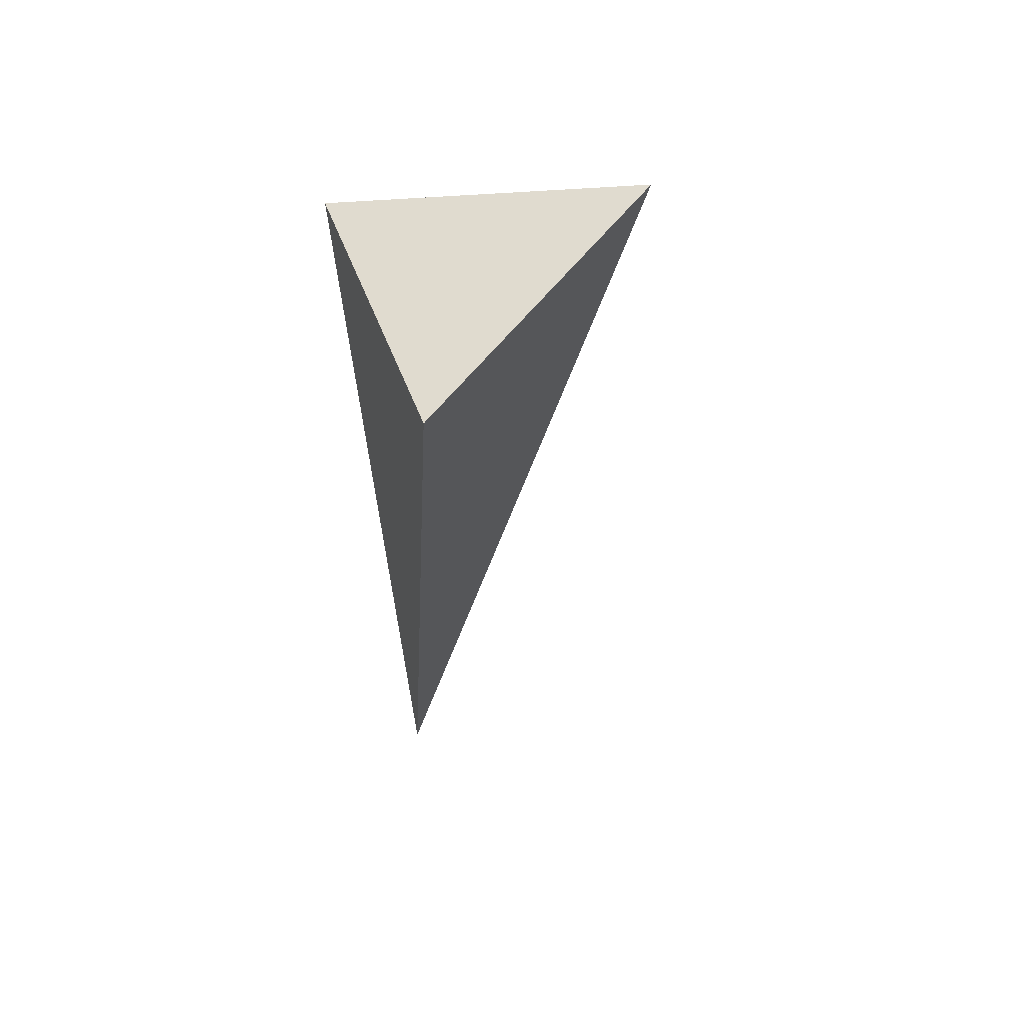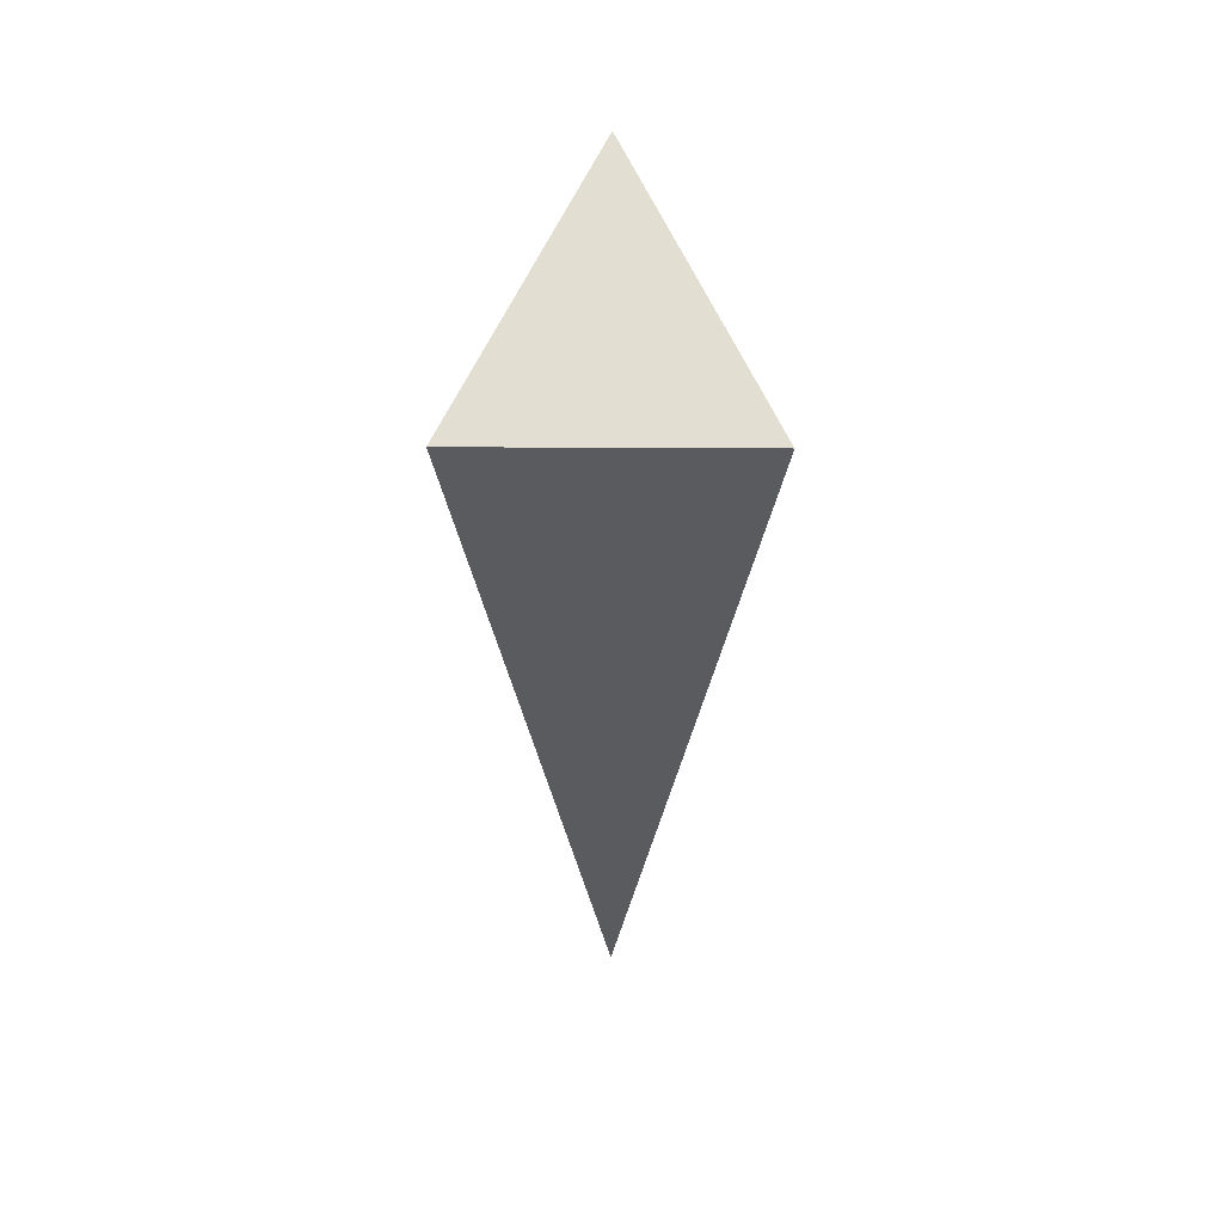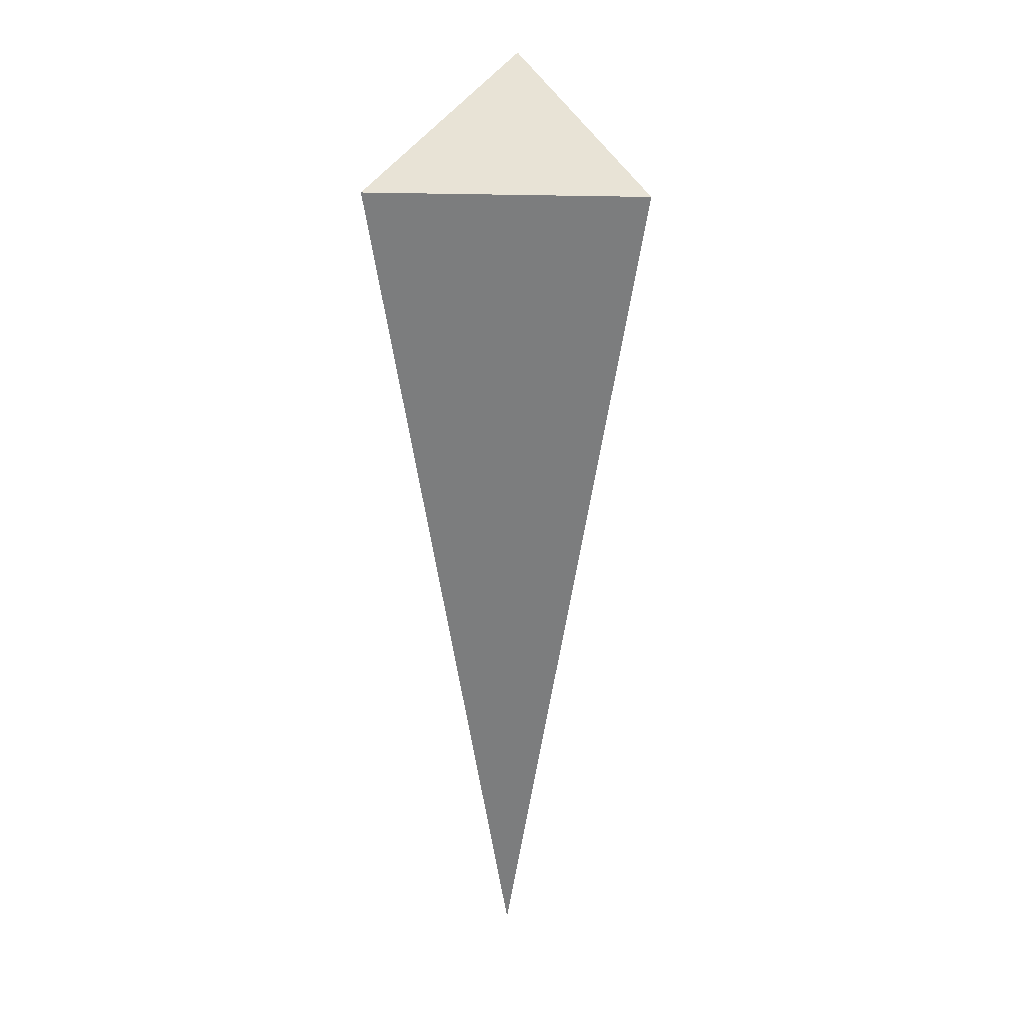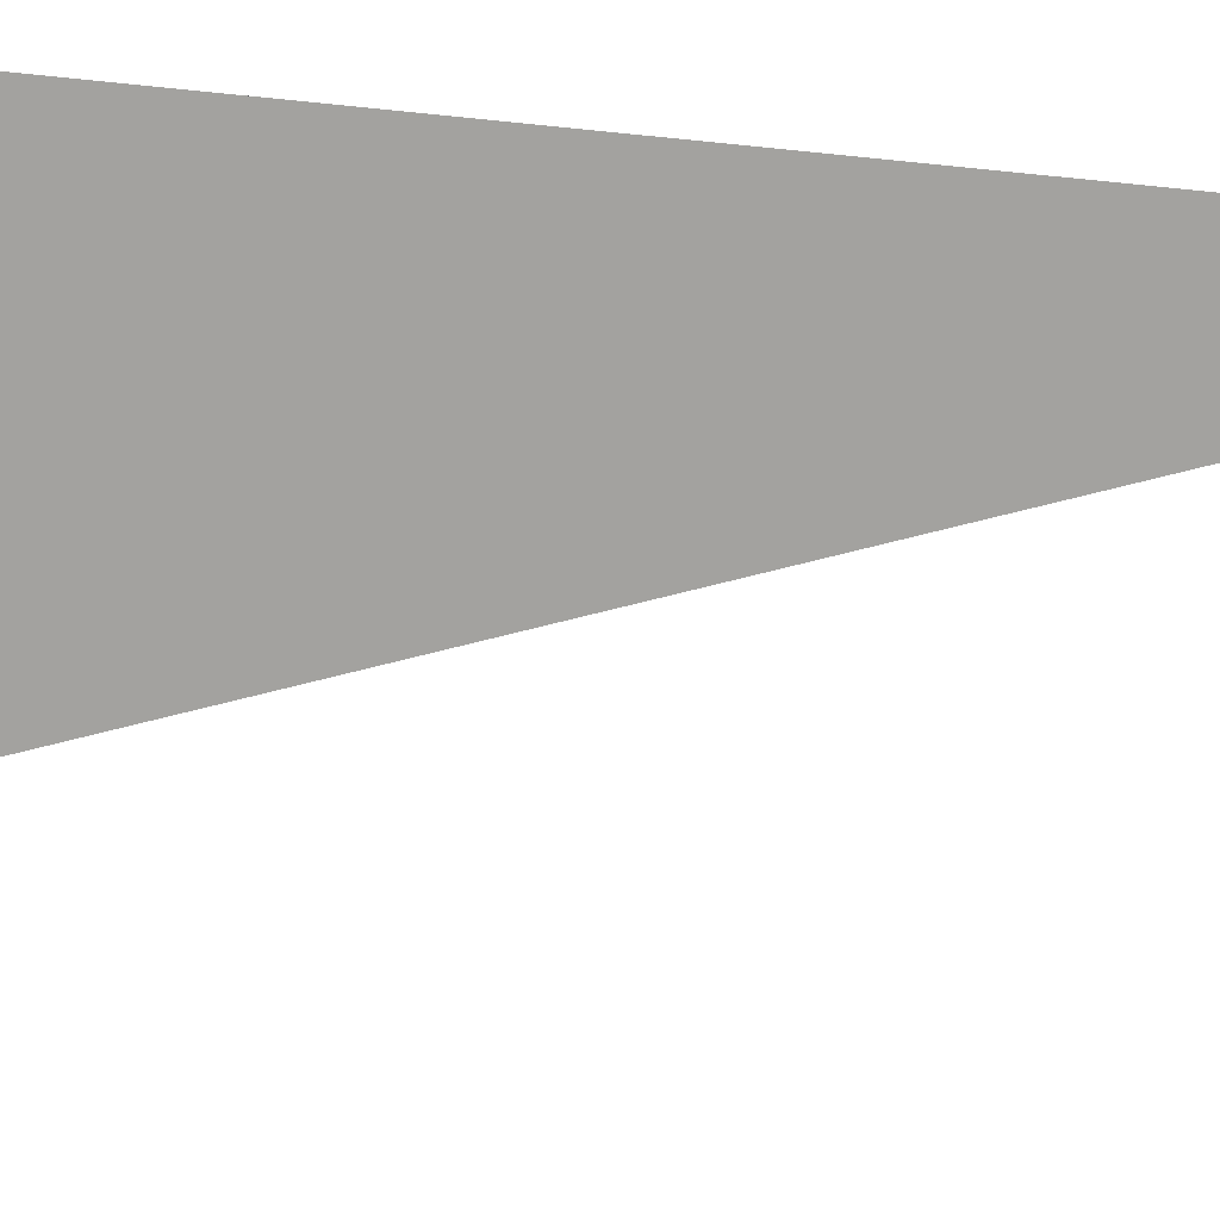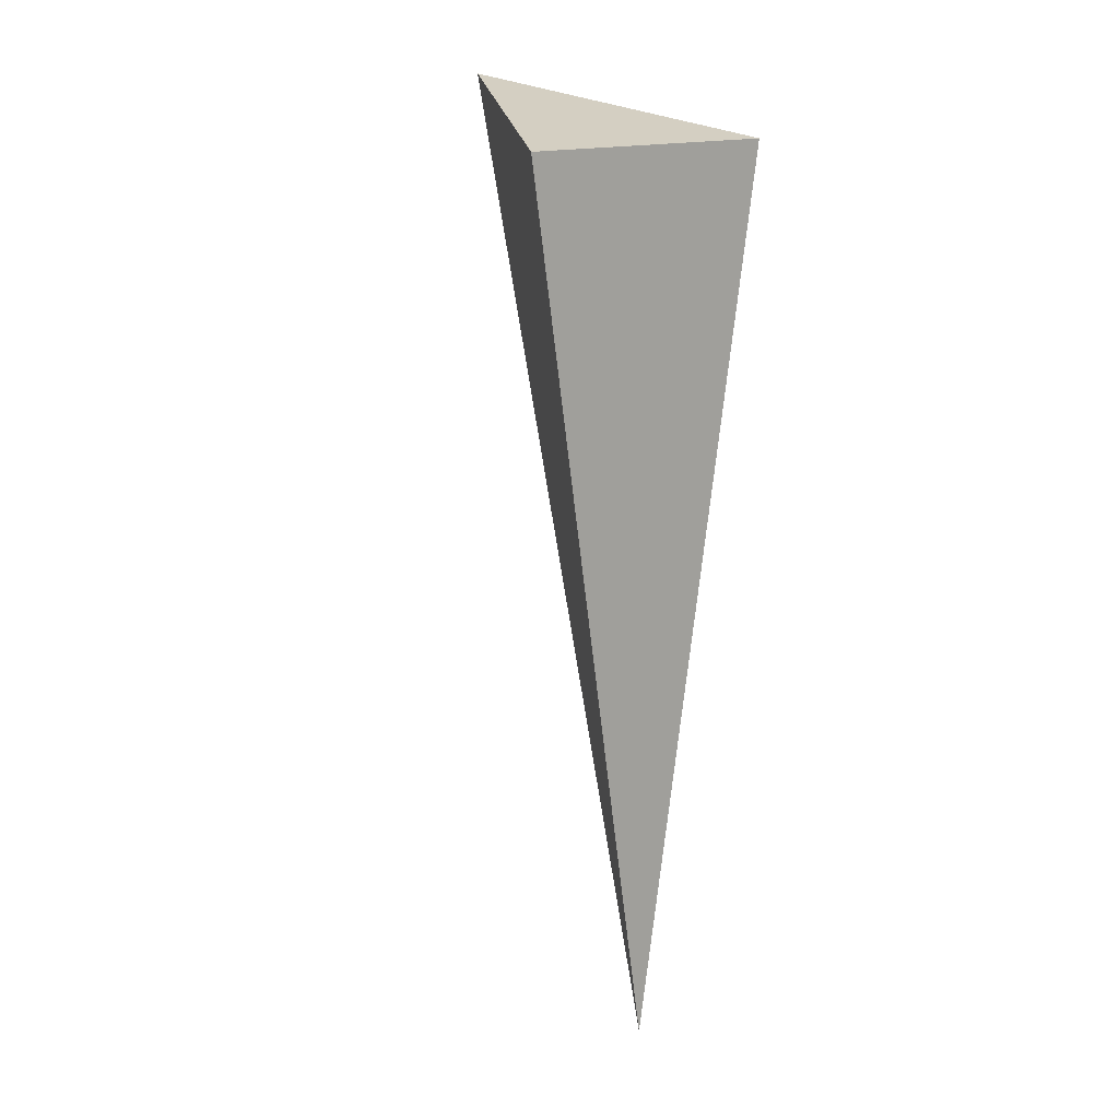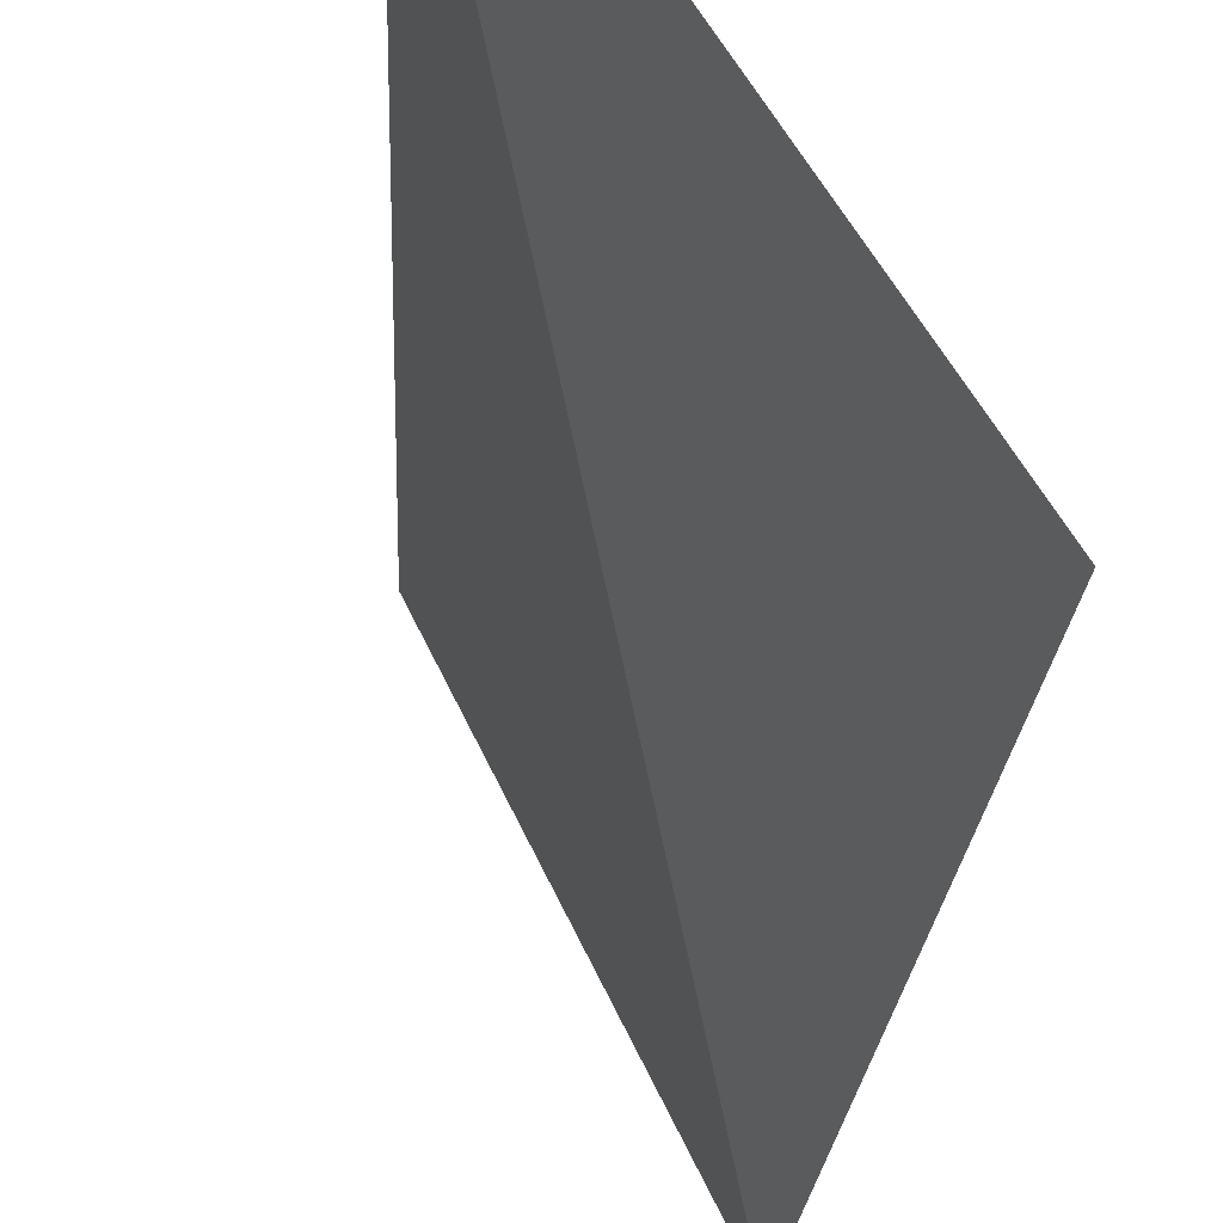
<metadata>
{"format":"obj","ext":"obj","renderer":"f3d","projection":"perspective","resolution":1024,"background":"white","views":[{"elev":57.9,"azim":68.5,"up":"+Y"},{"elev":56.6,"azim":0.3,"up":"+Y"},{"elev":30.7,"azim":2.5,"up":"+Y"},{"elev":-12.3,"azim":-100.6,"up":"+Z"},{"elev":16.2,"azim":-37.6,"up":"+Y"},{"elev":-16.2,"azim":7.0,"up":"+Z"}]}
</metadata>
<code>
o funnel1_立方体.001
v 0 -0.5 0.000369
v -0 0.5607 -0.2996
v 0.15 0.5 0.000369
v -0.15 0.5 0.000369
f 1 2 3
f 3 2 4
f 4 2 1
f 3 4 1

</code>
